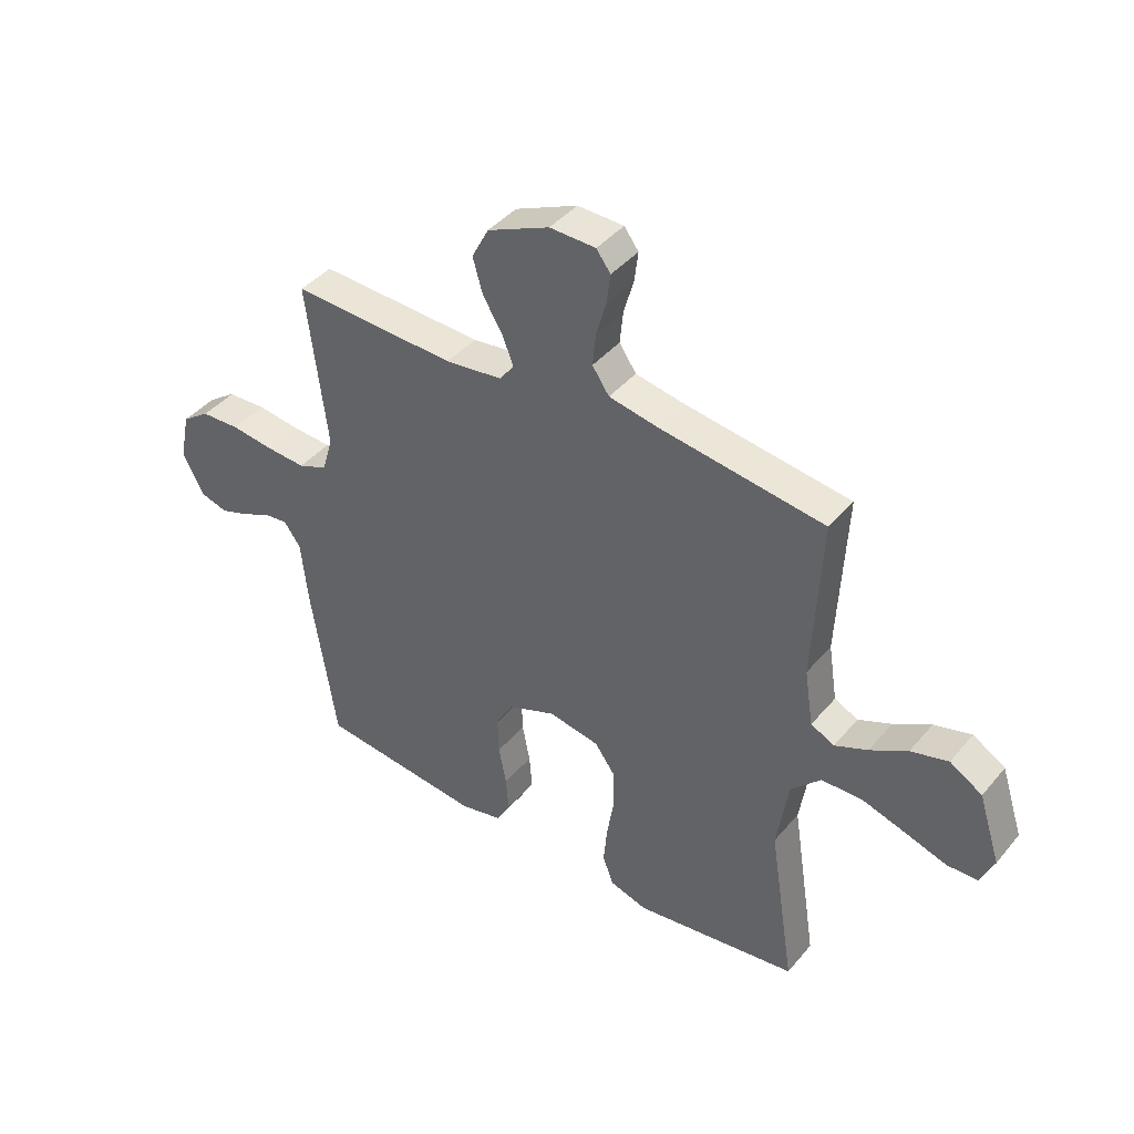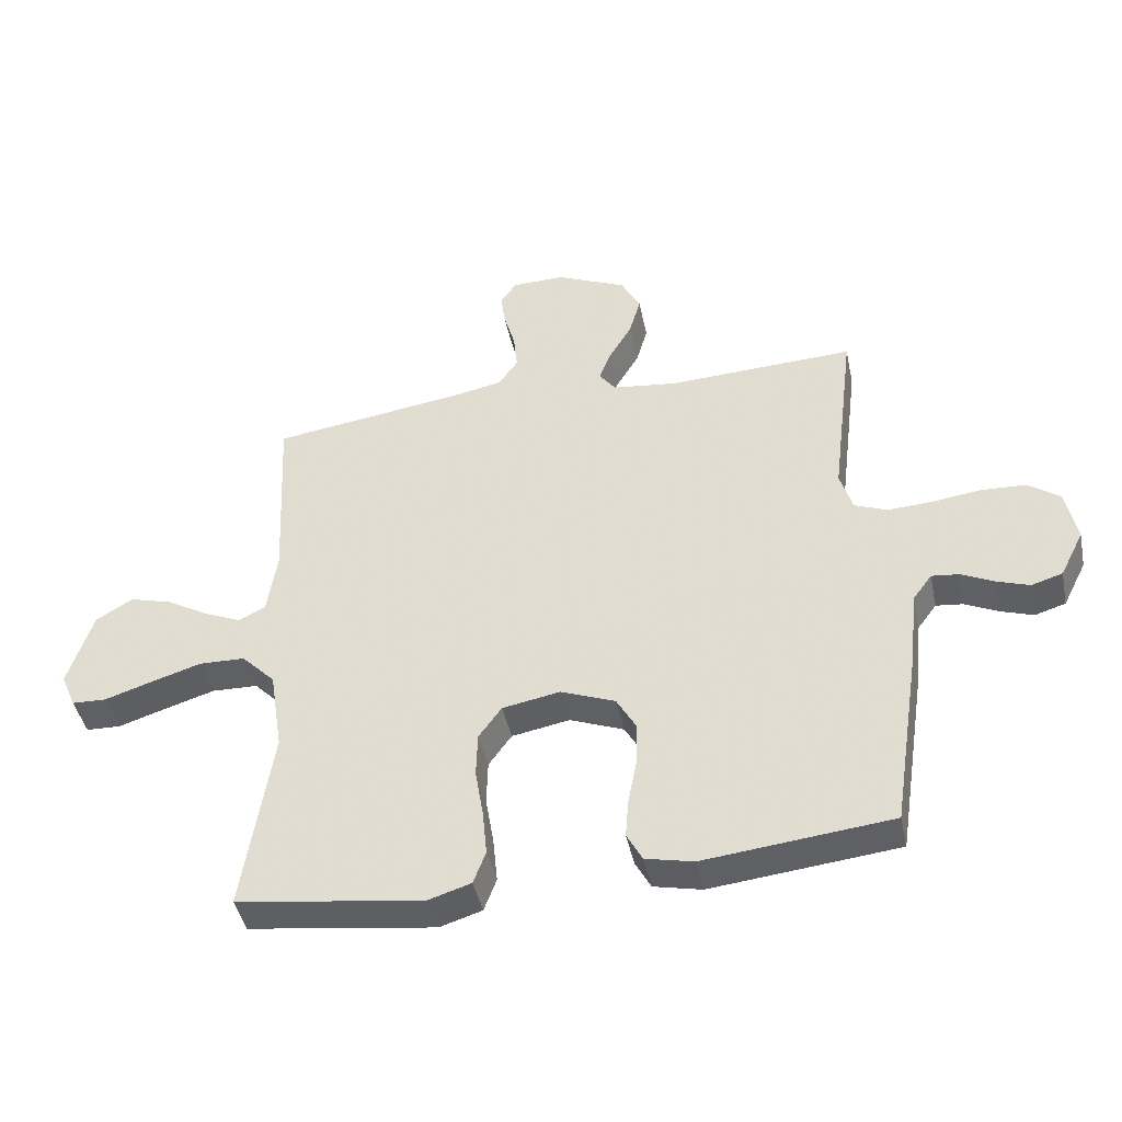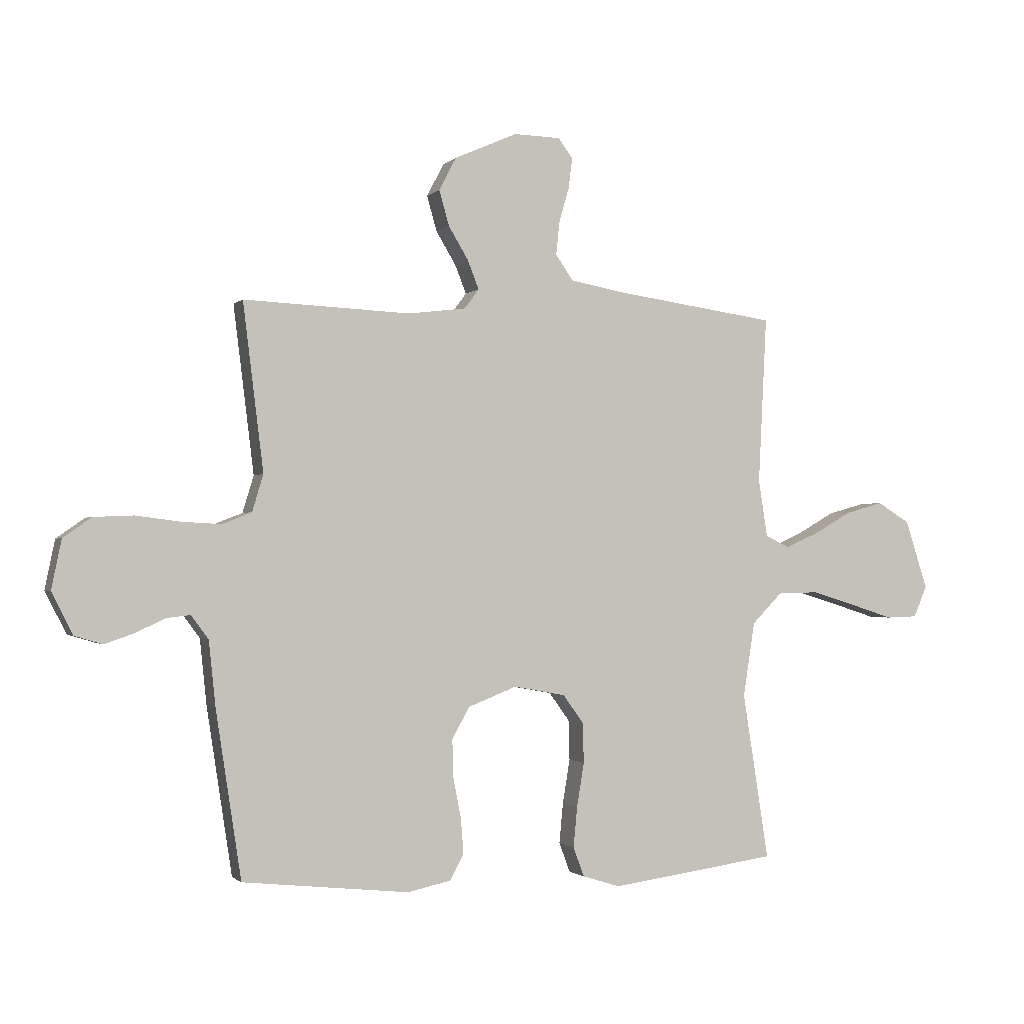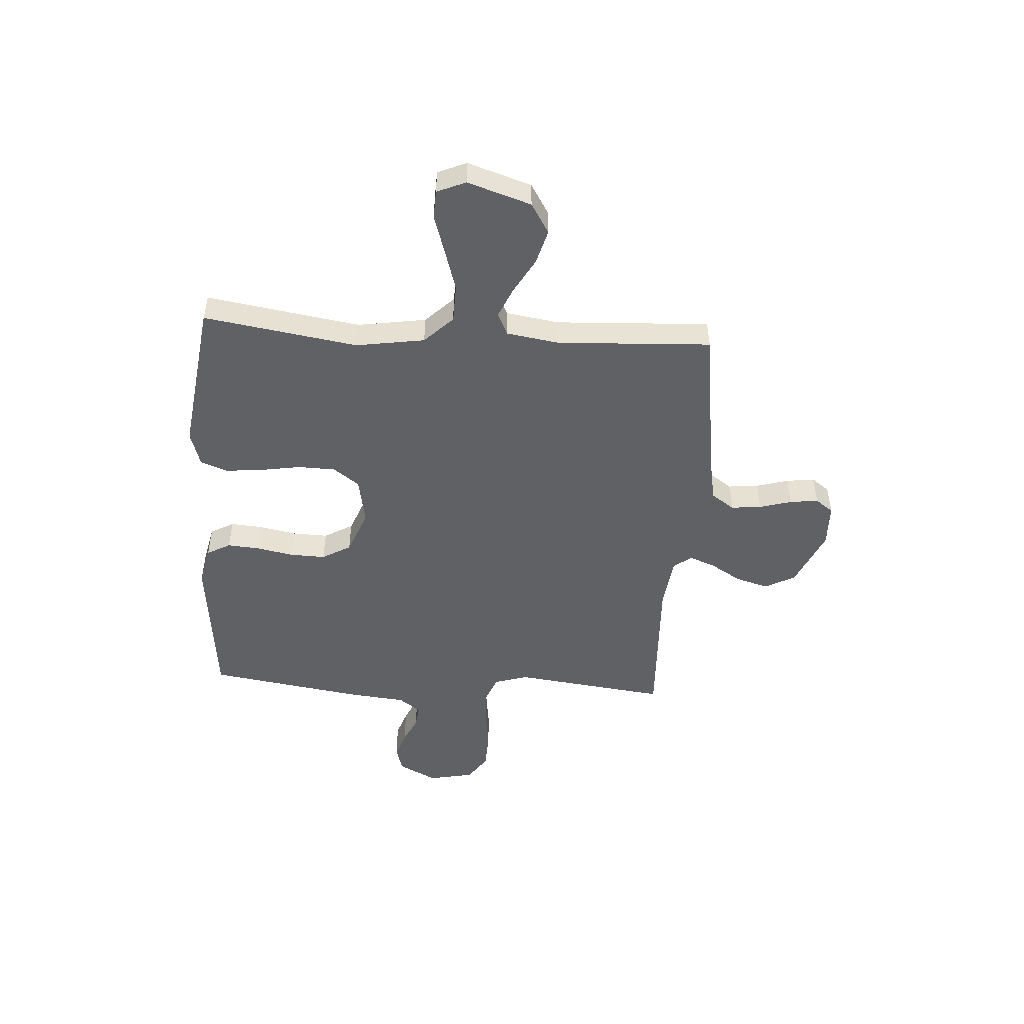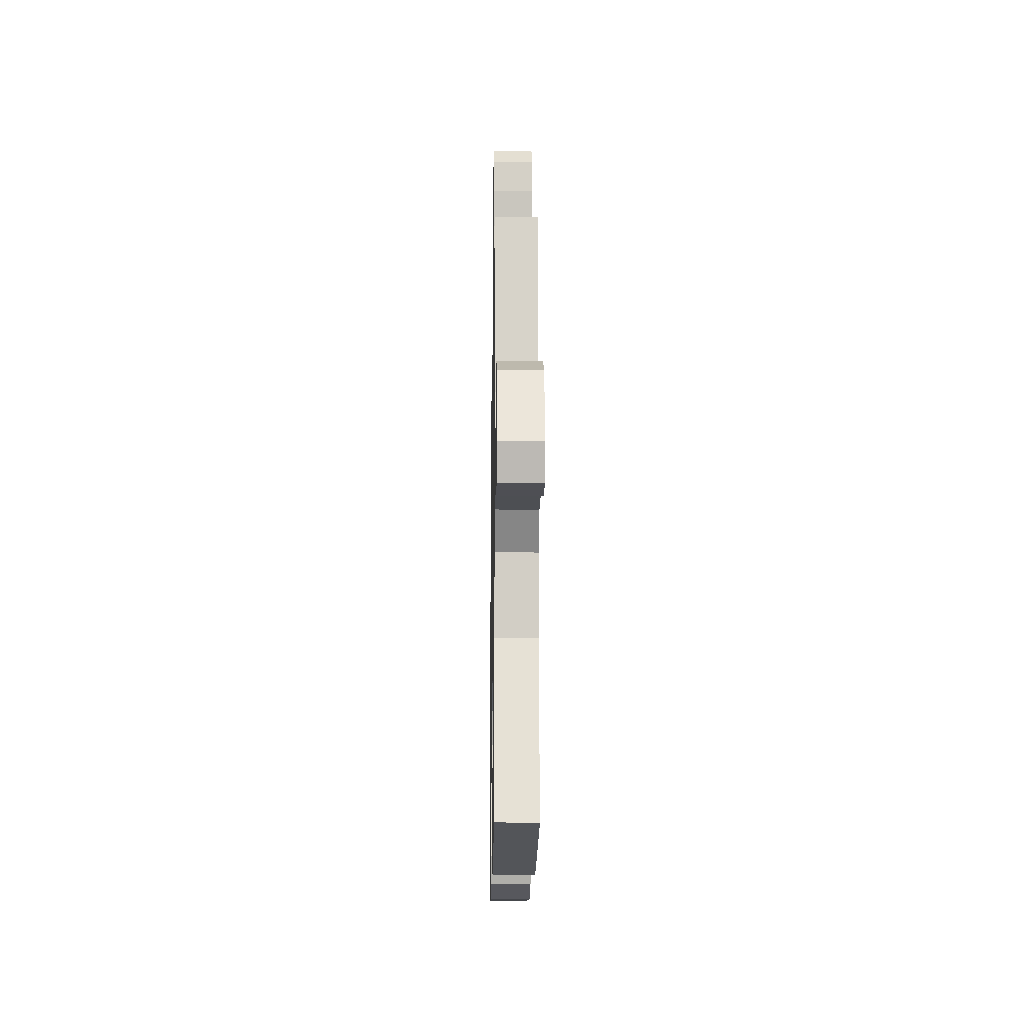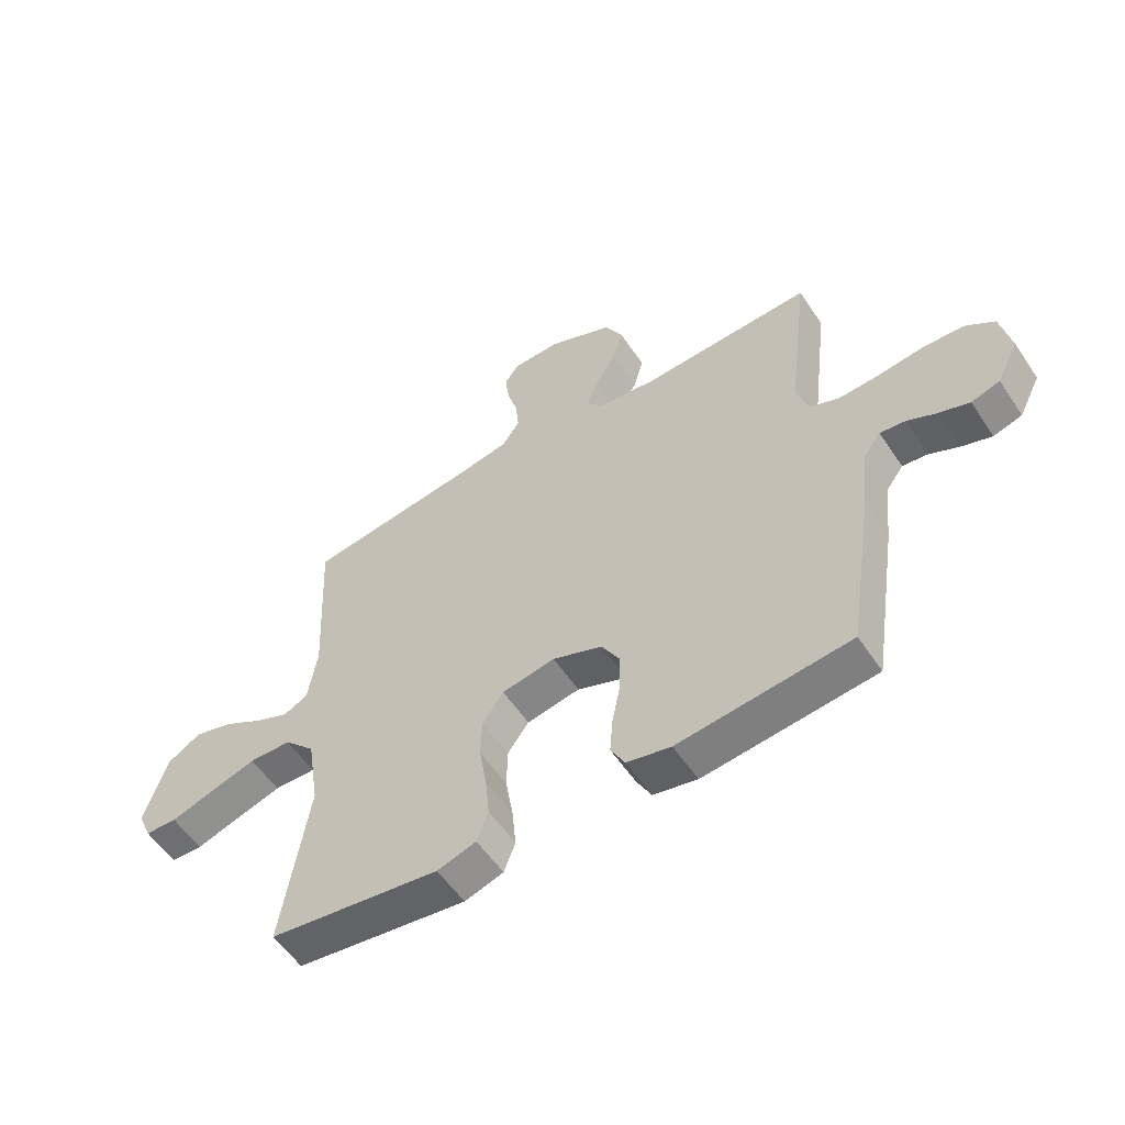
<metadata>
{"format":"obj","ext":"obj","renderer":"f3d","projection":"perspective","resolution":1024,"background":"white","views":[{"elev":41.6,"azim":-143.8,"up":"+Z"},{"elev":-43.4,"azim":11.9,"up":"+Z"},{"elev":-1.2,"azim":159.8,"up":"+Z"},{"elev":-49.2,"azim":-93.7,"up":"+Y"},{"elev":-16.4,"azim":-90.9,"up":"+Z"},{"elev":-56.0,"azim":33.4,"up":"+Z"}]}
</metadata>
<code>
v 0.5 0.07 0.5
v 0.463 0.07 0.2
v 0.483 0.07 0.134
v 0.536 0.07 0.113
v 0.608 0.07 0.117
v 0.686 0.07 0.127
v 0.757 0.07 0.124
v 0.808 0.07 0.088
v 0.826 0.07 0
v 0.788 0.07 -0.075
v 0.738 0.07 -0.09
v 0.685 0.07 -0.072
v 0.633 0.07 -0.047
v 0.589 0.07 -0.042
v 0.558 0.07 -0.084
v 0.546 0.07 -0.2
v 0.5 0.07 -0.5
v 0.2 0.07 -0.532
v 0.123 0.07 -0.515
v 0.098 0.07 -0.469
v 0.103 0.07 -0.406
v 0.117 0.07 -0.334
v 0.119 0.07 -0.265
v 0.087 0.07 -0.209
v 0 0.07 -0.175
v -0.093 0.07 -0.192
v -0.13 0.07 -0.243
v -0.132 0.07 -0.315
v -0.119 0.07 -0.394
v -0.112 0.07 -0.467
v -0.132 0.07 -0.52
v -0.2 0.07 -0.541
v -0.5 0.07 -0.5
v -0.453 0.07 -0.2
v -0.474 0.07 -0.066
v -0.528 0.07 -0.011
v -0.602 0.07 -0.009
v -0.684 0.07 -0.034
v -0.759 0.07 -0.058
v -0.815 0.07 -0.056
v -0.839 0.07 0
v -0.799 0.07 0.124
v -0.74 0.07 0.16
v -0.672 0.07 0.141
v -0.604 0.07 0.102
v -0.544 0.07 0.076
v -0.501 0.07 0.097
v -0.485 0.07 0.2
v -0.5 0.07 0.5
v -0.2 0.07 0.542
v -0.11 0.07 0.559
v -0.079 0.07 0.604
v -0.085 0.07 0.663
v -0.103 0.07 0.726
v -0.11 0.07 0.781
v -0.084 0.07 0.816
v 0 0.07 0.818
v 0.113 0.07 0.768
v 0.144 0.07 0.709
v 0.126 0.07 0.646
v 0.09 0.07 0.586
v 0.07 0.07 0.535
v 0.096 0.07 0.5
v 0.2 0.07 0.487
v 0.5 0 0.5
v 0.463 0 0.2
v 0.483 0 0.134
v 0.536 0 0.113
v 0.608 0 0.117
v 0.686 0 0.127
v 0.757 0 0.124
v 0.808 0 0.088
v 0.826 0 0
v 0.788 0 -0.075
v 0.738 0 -0.09
v 0.685 0 -0.072
v 0.633 0 -0.047
v 0.589 0 -0.042
v 0.558 0 -0.084
v 0.546 0 -0.2
v 0.5 0 -0.5
v 0.2 0 -0.532
v 0.123 0 -0.515
v 0.098 0 -0.469
v 0.103 0 -0.406
v 0.117 0 -0.334
v 0.119 0 -0.265
v 0.087 0 -0.209
v 0 0 -0.175
v -0.093 0 -0.192
v -0.13 0 -0.243
v -0.132 0 -0.315
v -0.119 0 -0.394
v -0.112 0 -0.467
v -0.132 0 -0.52
v -0.2 0 -0.541
v -0.5 0 -0.5
v -0.453 0 -0.2
v -0.474 0 -0.066
v -0.528 0 -0.011
v -0.602 0 -0.009
v -0.684 0 -0.034
v -0.759 0 -0.058
v -0.815 0 -0.056
v -0.839 0 0
v -0.799 0 0.124
v -0.74 0 0.16
v -0.672 0 0.141
v -0.604 0 0.102
v -0.544 0 0.076
v -0.501 0 0.097
v -0.485 0 0.2
v -0.5 0 0.5
v -0.2 0 0.542
v -0.11 0 0.559
v -0.079 0 0.604
v -0.085 0 0.663
v -0.103 0 0.726
v -0.11 0 0.781
v -0.084 0 0.816
v 0 0 0.818
v 0.113 0 0.768
v 0.144 0 0.709
v 0.126 0 0.646
v 0.09 0 0.586
v 0.07 0 0.535
v 0.096 0 0.5
v 0.2 0 0.487
f 58 59 60 61
f 58 61 62
f 57 58 62
f 56 57 62
f 53 54 55 56
f 52 53 56 62
f 51 52 62 63
f 48 49 50
f 47 48 50 51
f 42 43 44 45
f 42 45 46
f 41 42 46
f 38 39 40 41
f 37 38 41 46
f 36 37 46 47
f 31 32 33 34
f 31 34 35
f 28 29 30 31
f 28 31 35
f 27 28 35 36
f 19 20 21 22
f 19 22 23
f 18 19 23
f 15 16 17 18
f 14 15 18 23
f 10 11 12 13
f 8 9 10 13
f 8 13 14
f 5 6 7 8
f 4 5 8 14
f 3 4 14 23
f 64 1 2
f 63 64 2 3
f 26 27 36 47
f 25 26 47 51
f 24 25 51 63
f 3 23 24 63
f 125 124 123 122
f 126 125 122
f 126 122 121
f 126 121 120
f 120 119 118 117
f 126 120 117 116
f 127 126 116 115
f 114 113 112
f 115 114 112 111
f 109 108 107 106
f 110 109 106
f 110 106 105
f 105 104 103 102
f 110 105 102 101
f 111 110 101 100
f 98 97 96 95
f 99 98 95
f 95 94 93 92
f 99 95 92
f 100 99 92 91
f 86 85 84 83
f 87 86 83
f 87 83 82
f 82 81 80 79
f 87 82 79 78
f 77 76 75 74
f 77 74 73 72
f 78 77 72
f 72 71 70 69
f 78 72 69 68
f 87 78 68 67
f 66 65 128
f 67 66 128 127
f 111 100 91 90
f 115 111 90 89
f 127 115 89 88
f 127 88 87 67
f 1 65 66 2
f 2 66 67 3
f 3 67 68 4
f 4 68 69 5
f 5 69 70 6
f 6 70 71 7
f 7 71 72 8
f 8 72 73 9
f 9 73 74 10
f 10 74 75 11
f 11 75 76 12
f 12 76 77 13
f 13 77 78 14
f 14 78 79 15
f 15 79 80 16
f 16 80 81 17
f 17 81 82 18
f 18 82 83 19
f 19 83 84 20
f 20 84 85 21
f 21 85 86 22
f 22 86 87 23
f 23 87 88 24
f 24 88 89 25
f 25 89 90 26
f 26 90 91 27
f 27 91 92 28
f 28 92 93 29
f 29 93 94 30
f 30 94 95 31
f 31 95 96 32
f 32 96 97 33
f 33 97 98 34
f 34 98 99 35
f 35 99 100 36
f 36 100 101 37
f 37 101 102 38
f 38 102 103 39
f 39 103 104 40
f 40 104 105 41
f 41 105 106 42
f 42 106 107 43
f 43 107 108 44
f 44 108 109 45
f 45 109 110 46
f 46 110 111 47
f 47 111 112 48
f 48 112 113 49
f 49 113 114 50
f 50 114 115 51
f 51 115 116 52
f 52 116 117 53
f 53 117 118 54
f 54 118 119 55
f 55 119 120 56
f 56 120 121 57
f 57 121 122 58
f 58 122 123 59
f 59 123 124 60
f 60 124 125 61
f 61 125 126 62
f 62 126 127 63
f 63 127 128 64
f 64 128 65 1

</code>
